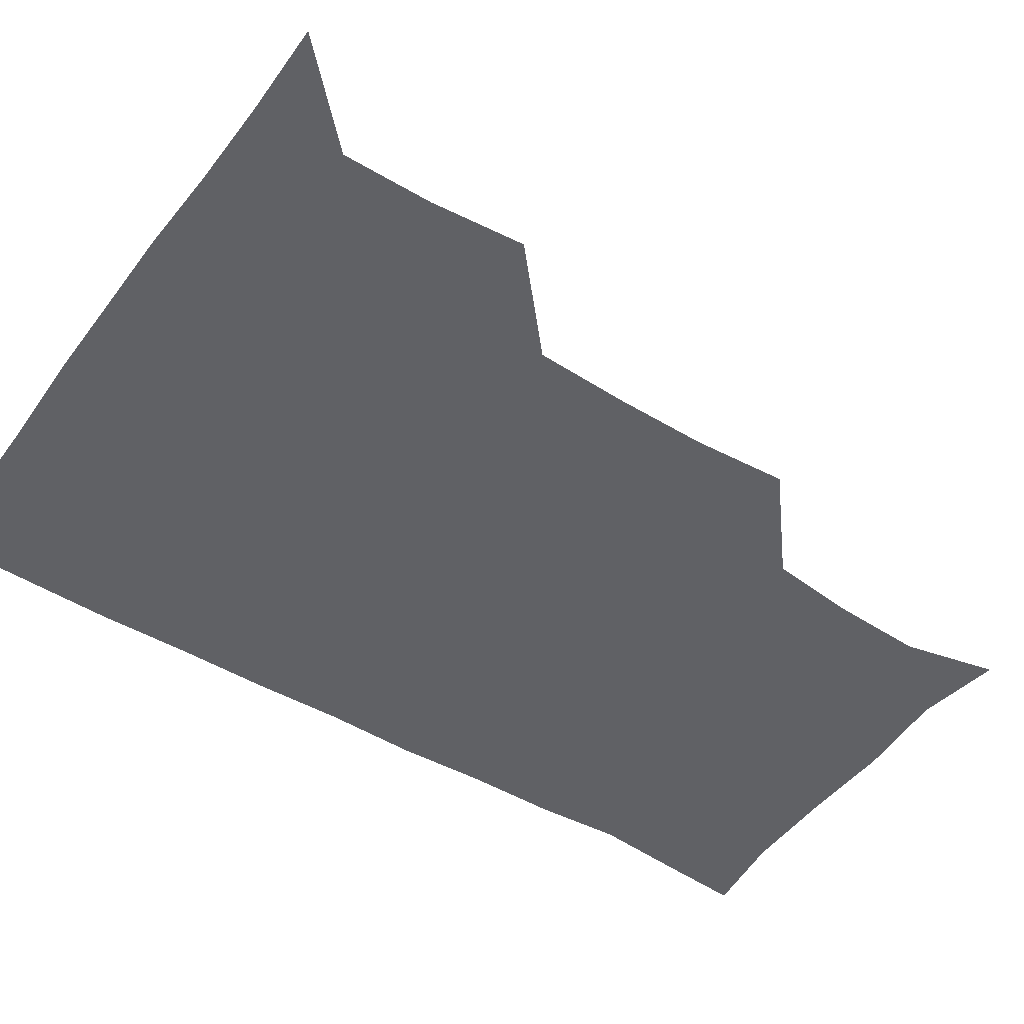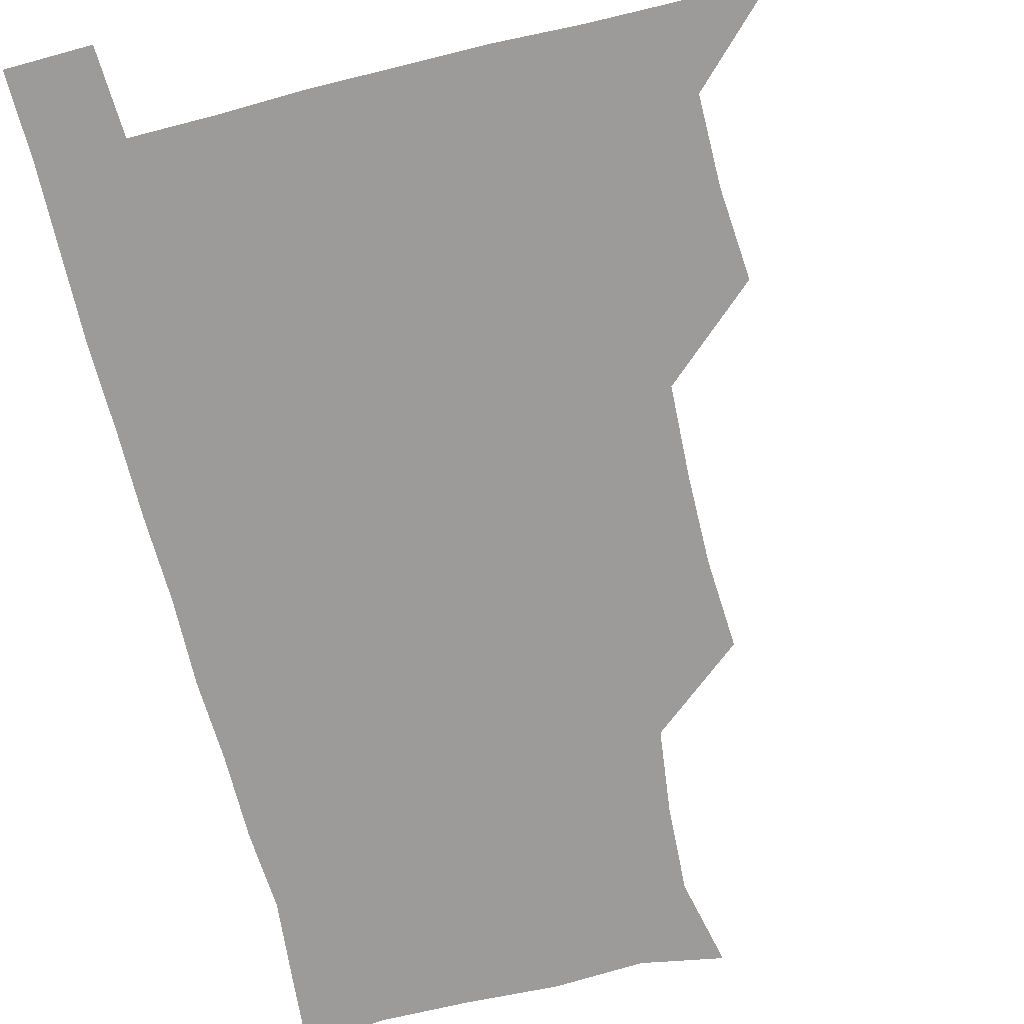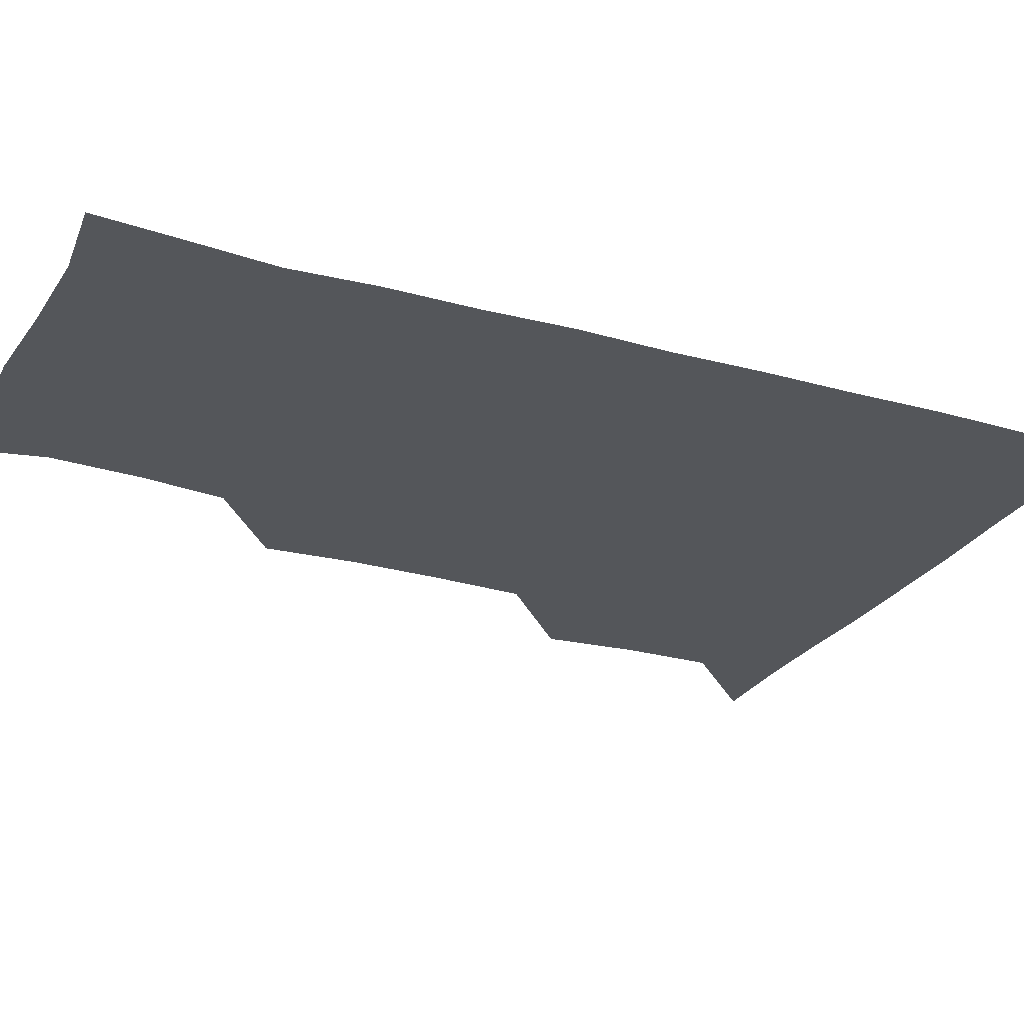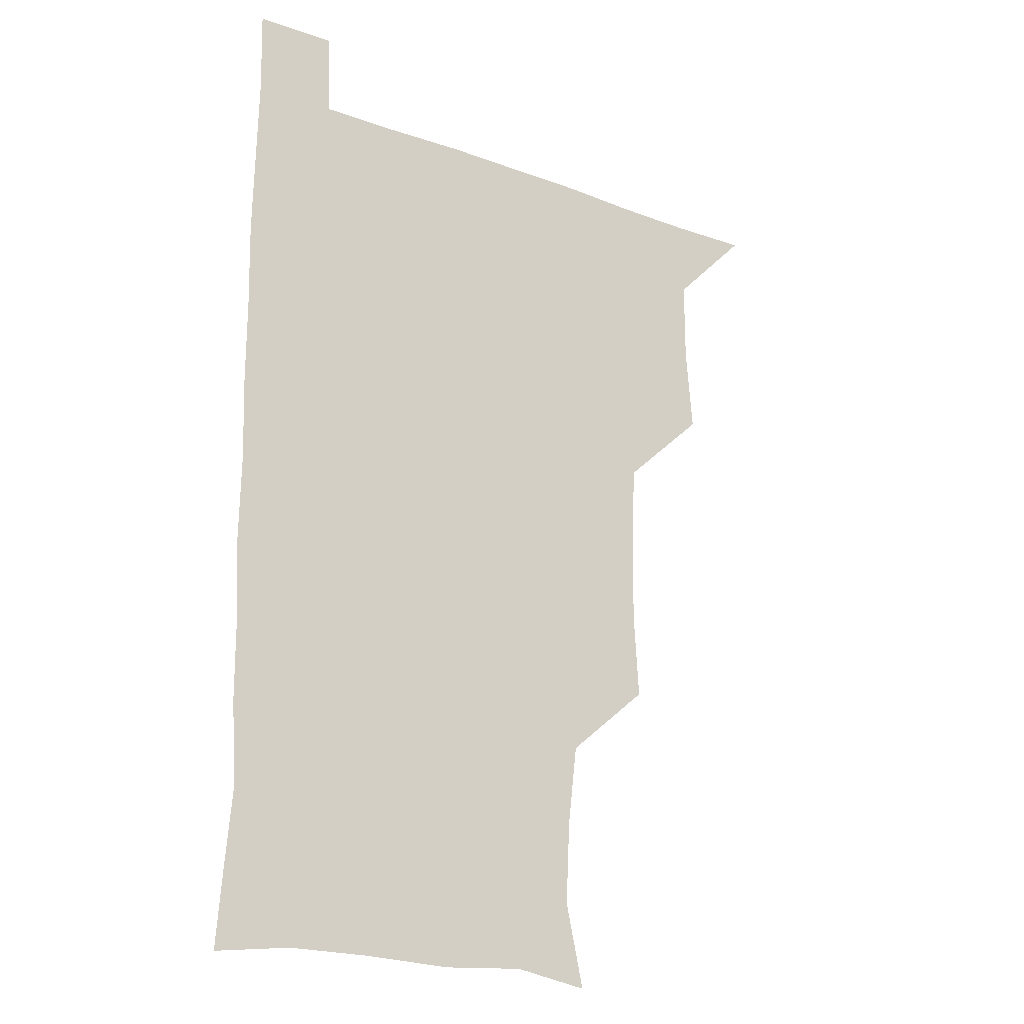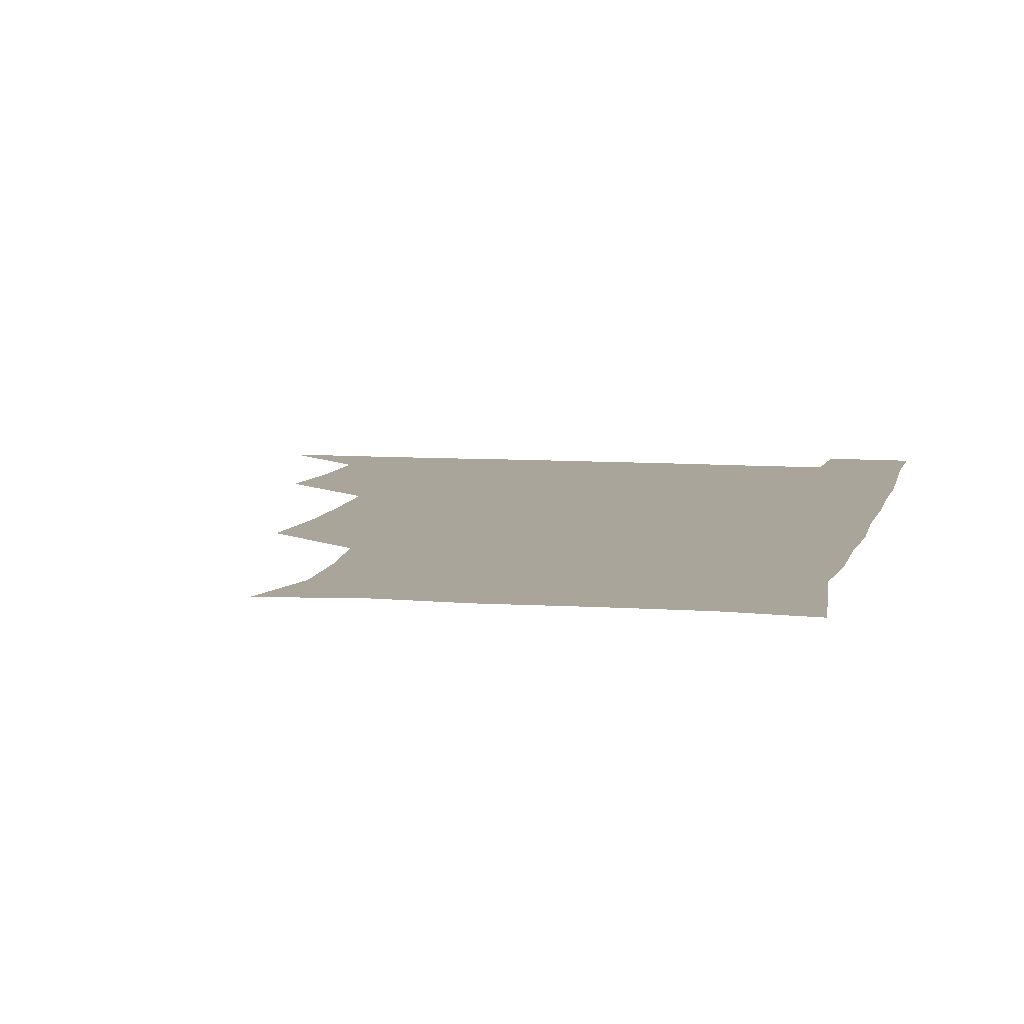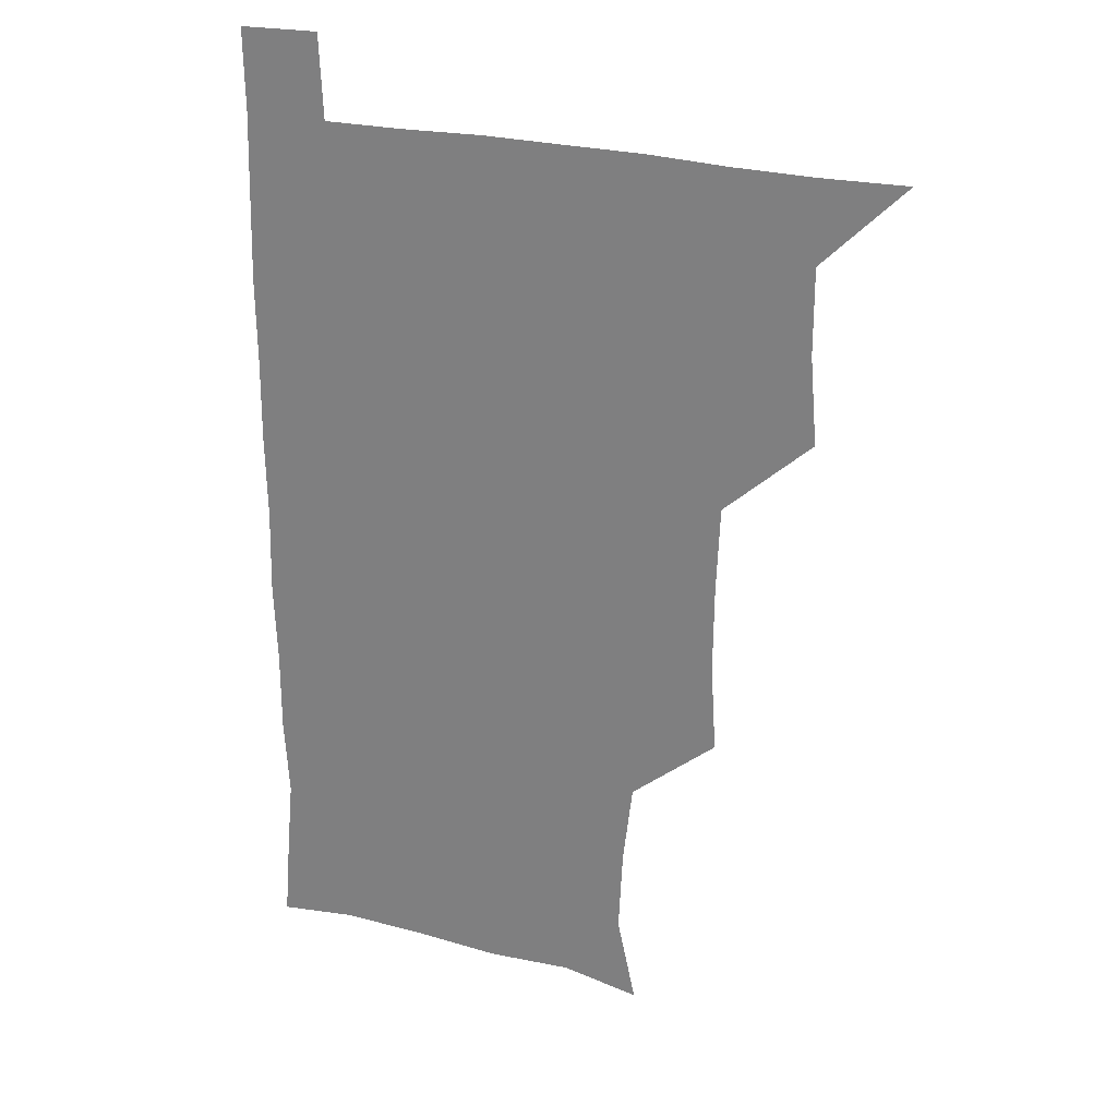
<metadata>
{"format":"obj","ext":"obj","renderer":"f3d","projection":"perspective","resolution":1024,"background":"white","views":[{"elev":-47.3,"azim":-124.1,"up":"+Z"},{"elev":-69.8,"azim":-166.0,"up":"+Z"},{"elev":-25.5,"azim":65.3,"up":"+Z"},{"elev":-19.9,"azim":145.4,"up":"+Y"},{"elev":7.6,"azim":12.3,"up":"+Z"},{"elev":25.4,"azim":-157.2,"up":"+Y"}]}
</metadata>
<code>
v 480.4 540.6 0
v 508.2 447.5 0
v 510.8 479.4 0
v 510.9 510.2 0
v 511.8 540 0
v 540.2 323.7 0
v 542.2 355.3 0
v 541.9 386.3 0
v 540.6 418.3 0
v 541.6 450.7 0
v 543.1 481.5 0
v 542.3 510.8 0
v 541.5 540.3 0
v 569.9 205.7 0
v 576.8 237 0
v 575.4 267.6 0
v 571.8 297.3 0
v 573.9 332.7 0
v 573.6 362.8 0
v 573.1 392.6 0
v 572.9 422.7 0
v 572.8 452.5 0
v 573 481.9 0
v 572.8 510.6 0
v 570.9 541.4 0
v 598.6 210.8 0
v 603.3 242.6 0
v 602.7 272.4 0
v 602.3 303.8 0
v 603 336.1 0
v 602.2 364.1 0
v 602.6 395.3 0
v 602.2 423.6 0
v 601.9 452.8 0
v 602.1 482 0
v 601.8 510.8 0
v 600.6 541.4 0
v 630.3 208.8 0
v 631.4 244.4 0
v 631.2 274.7 0
v 631 305.4 0
v 630.9 335.4 0
v 630.8 364.4 0
v 630.8 394.1 0
v 630.8 424.4 0
v 630.9 453.2 0
v 631.1 482 0
v 631.2 510.7 0
v 630.3 541.4 0
v 663.2 210.2 0
v 660.3 244 0
v 659.5 274.7 0
v 659.1 305.3 0
v 658.9 335.7 0
v 659 365 0
v 659.4 394 0
v 659.5 423.5 0
v 659.9 452.7 0
v 659.8 482.5 0
v 660.2 511.3 0
v 660.7 540.5 0
v 694.5 210.4 0
v 689.1 243 0
v 687.7 273.2 0
v 687.1 304 0
v 687 333.8 0
v 687.9 362.8 0
v 687.9 392.7 0
v 688.2 422.5 0
v 688.8 452.1 0
v 688.6 482.1 0
v 689.1 511.3 0
v 689.8 540.2 0
v 691.2 571.1 0
v 723.4 206.9 0
v 721.2 234.2 0
v 718.4 264.7 0
v 720.3 293.6 0
v 720.4 324.2 0
v 721.6 354.1 0
v 721 385.3 0
v 721.7 416 0
v 721.5 447.1 0
v 722.1 478 0
v 721.3 509.3 0
v 720.5 540.4 0
v 721.1 570.4 0
f 4 5 1
f 9 10 2
f 2 10 3
f 10 11 3
f 3 11 4
f 11 12 4
f 4 12 5
f 12 13 5
f 17 18 6
f 6 18 7
f 18 19 7
f 7 19 8
f 19 20 8
f 8 20 9
f 20 21 9
f 9 21 10
f 21 22 10
f 10 22 11
f 22 23 11
f 11 23 12
f 23 24 12
f 12 24 13
f 24 25 13
f 14 26 15
f 26 27 15
f 15 27 16
f 27 28 16
f 16 28 17
f 28 29 17
f 17 29 18
f 29 30 18
f 18 30 19
f 30 31 19
f 19 31 20
f 31 32 20
f 20 32 21
f 32 33 21
f 21 33 22
f 33 34 22
f 22 34 23
f 34 35 23
f 23 35 24
f 35 36 24
f 24 36 25
f 36 37 25
f 26 38 27
f 38 39 27
f 27 39 28
f 39 40 28
f 28 40 29
f 40 41 29
f 29 41 30
f 41 42 30
f 30 42 31
f 42 43 31
f 31 43 32
f 43 44 32
f 32 44 33
f 44 45 33
f 33 45 34
f 45 46 34
f 34 46 35
f 46 47 35
f 35 47 36
f 47 48 36
f 36 48 37
f 48 49 37
f 38 50 39
f 50 51 39
f 39 51 40
f 51 52 40
f 40 52 41
f 52 53 41
f 41 53 42
f 53 54 42
f 42 54 43
f 54 55 43
f 43 55 44
f 55 56 44
f 44 56 45
f 56 57 45
f 45 57 46
f 57 58 46
f 46 58 47
f 58 59 47
f 47 59 48
f 59 60 48
f 48 60 49
f 60 61 49
f 50 62 51
f 62 63 51
f 51 63 52
f 63 64 52
f 52 64 53
f 64 65 53
f 53 65 54
f 65 66 54
f 54 66 55
f 66 67 55
f 55 67 56
f 67 68 56
f 56 68 57
f 68 69 57
f 57 69 58
f 69 70 58
f 58 70 59
f 70 71 59
f 59 71 60
f 71 72 60
f 60 72 61
f 72 73 61
f 62 75 63
f 75 76 63
f 63 76 64
f 76 77 64
f 64 77 65
f 77 78 65
f 65 78 66
f 78 79 66
f 66 79 67
f 79 80 67
f 67 80 68
f 80 81 68
f 68 81 69
f 81 82 69
f 69 82 70
f 82 83 70
f 70 83 71
f 83 84 71
f 71 84 72
f 84 85 72
f 72 85 73
f 85 86 73
f 73 86 74
f 86 87 74

</code>
